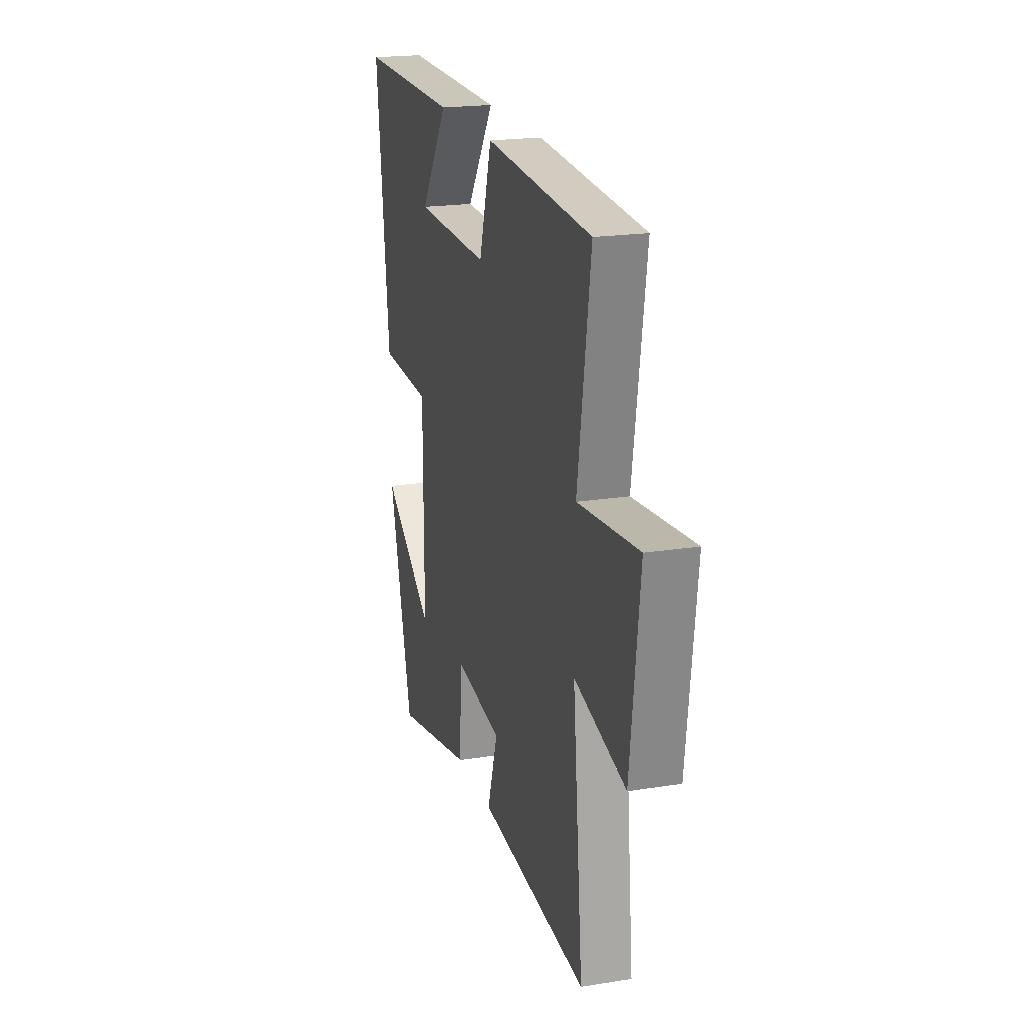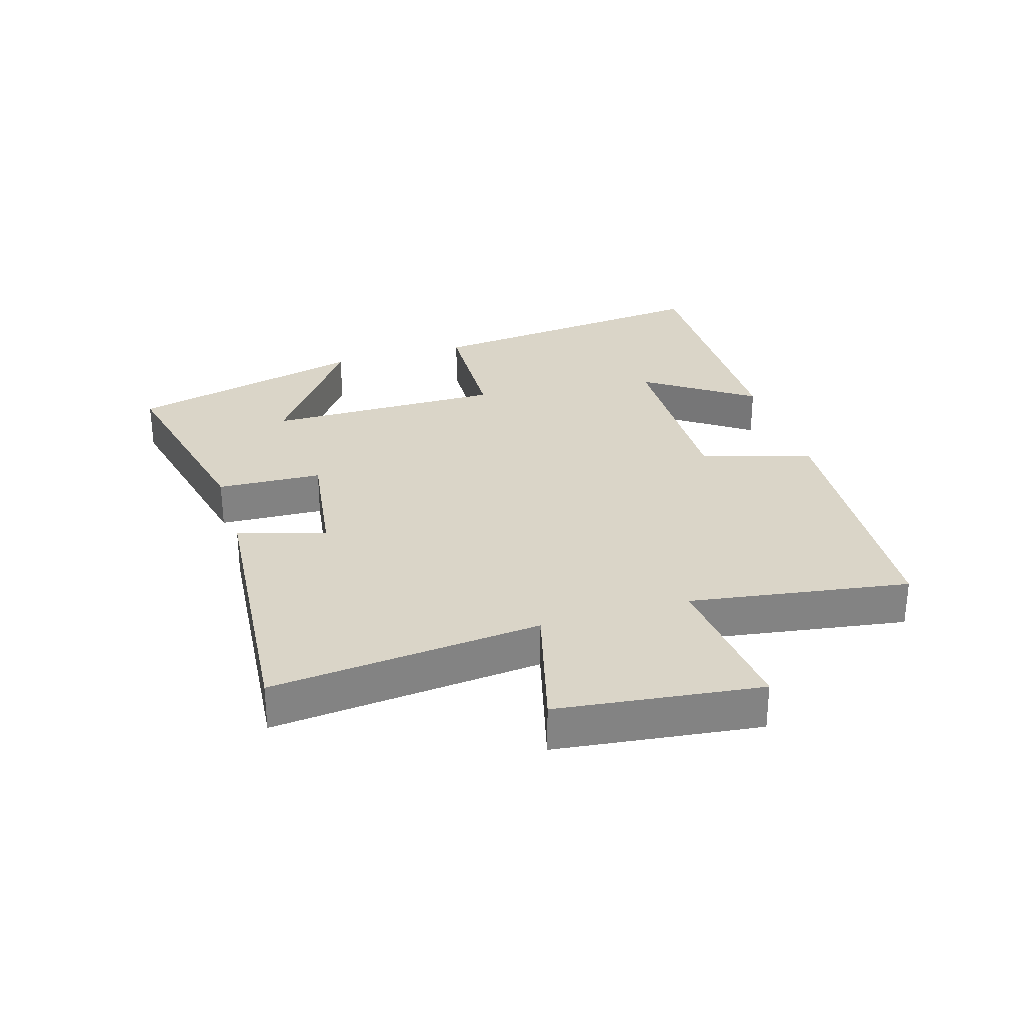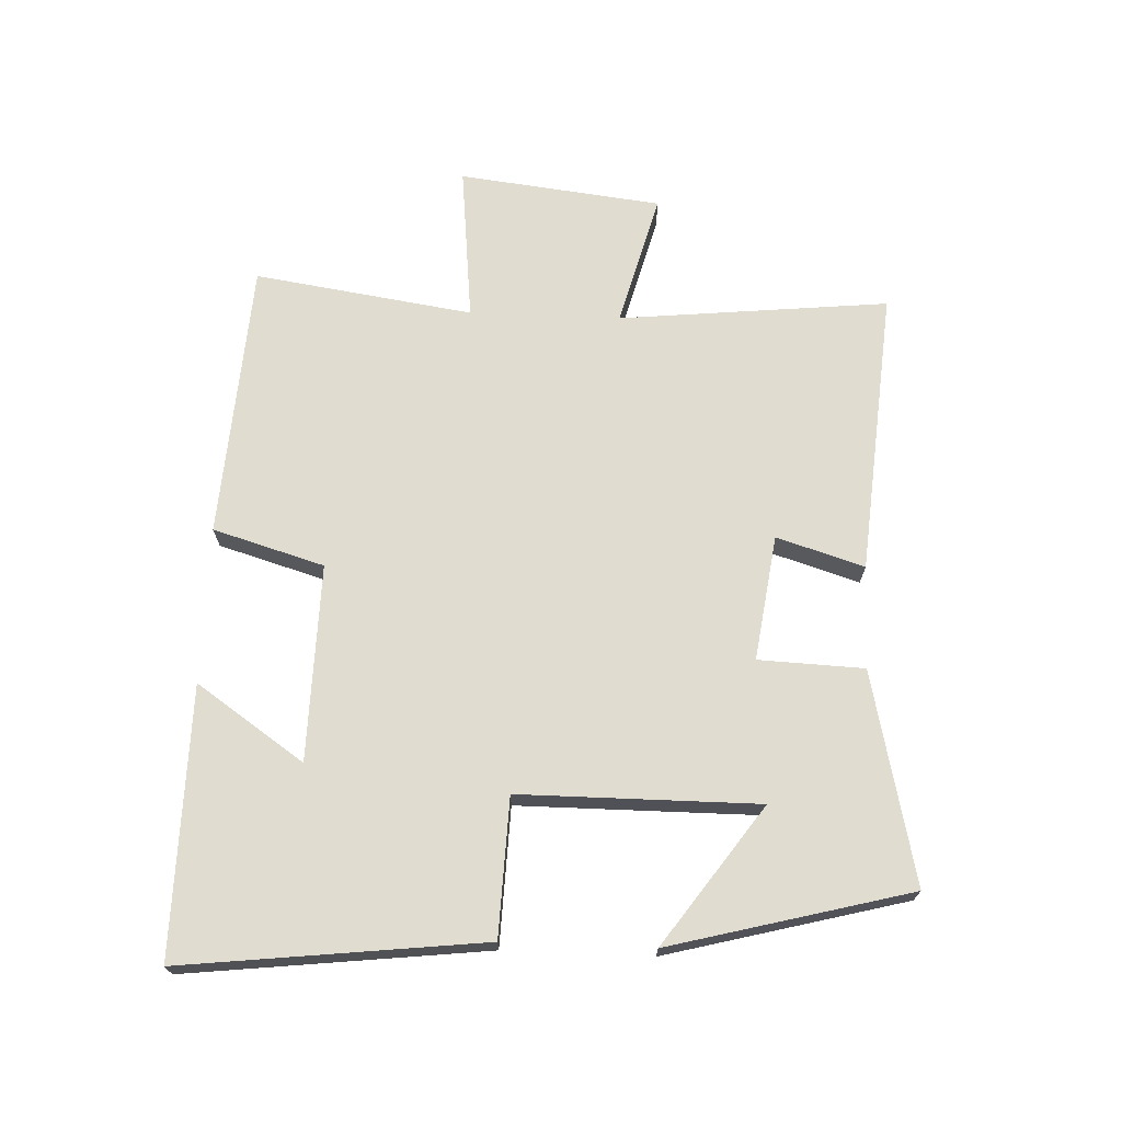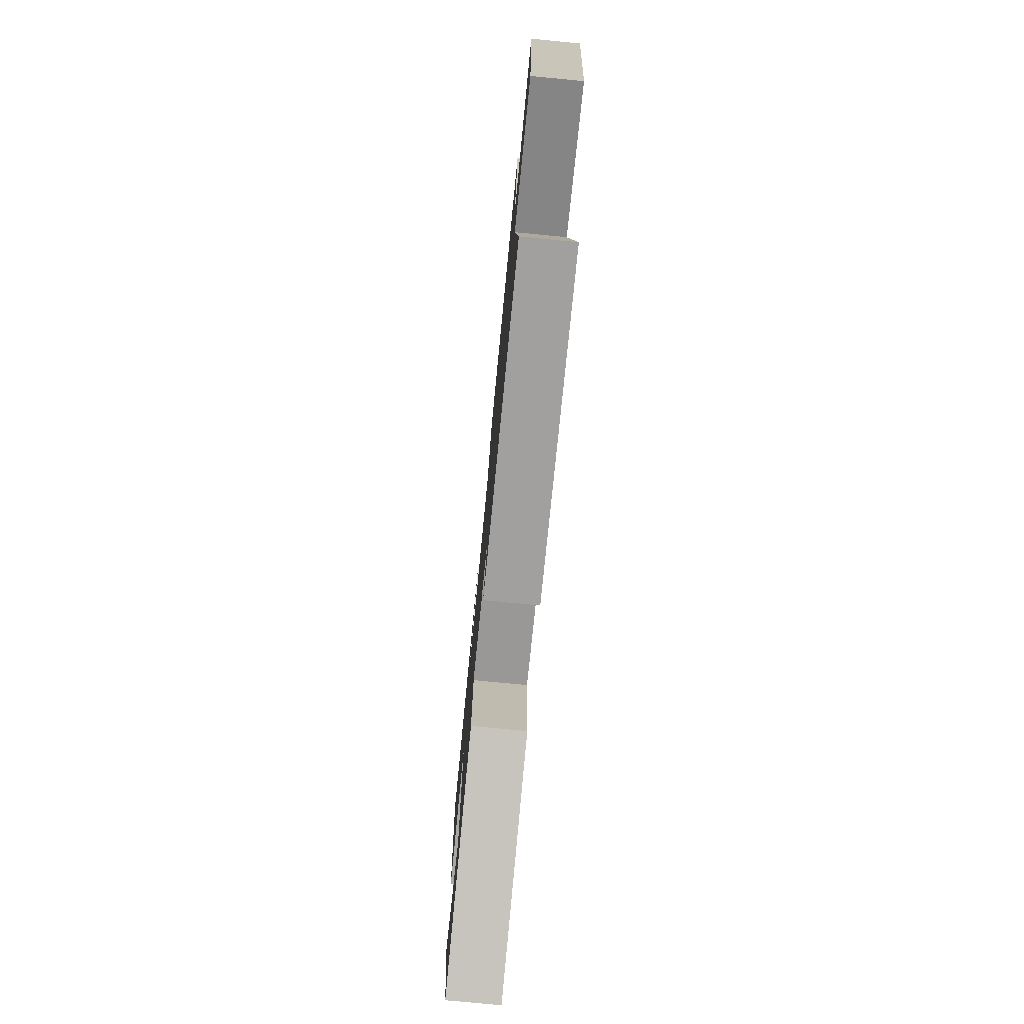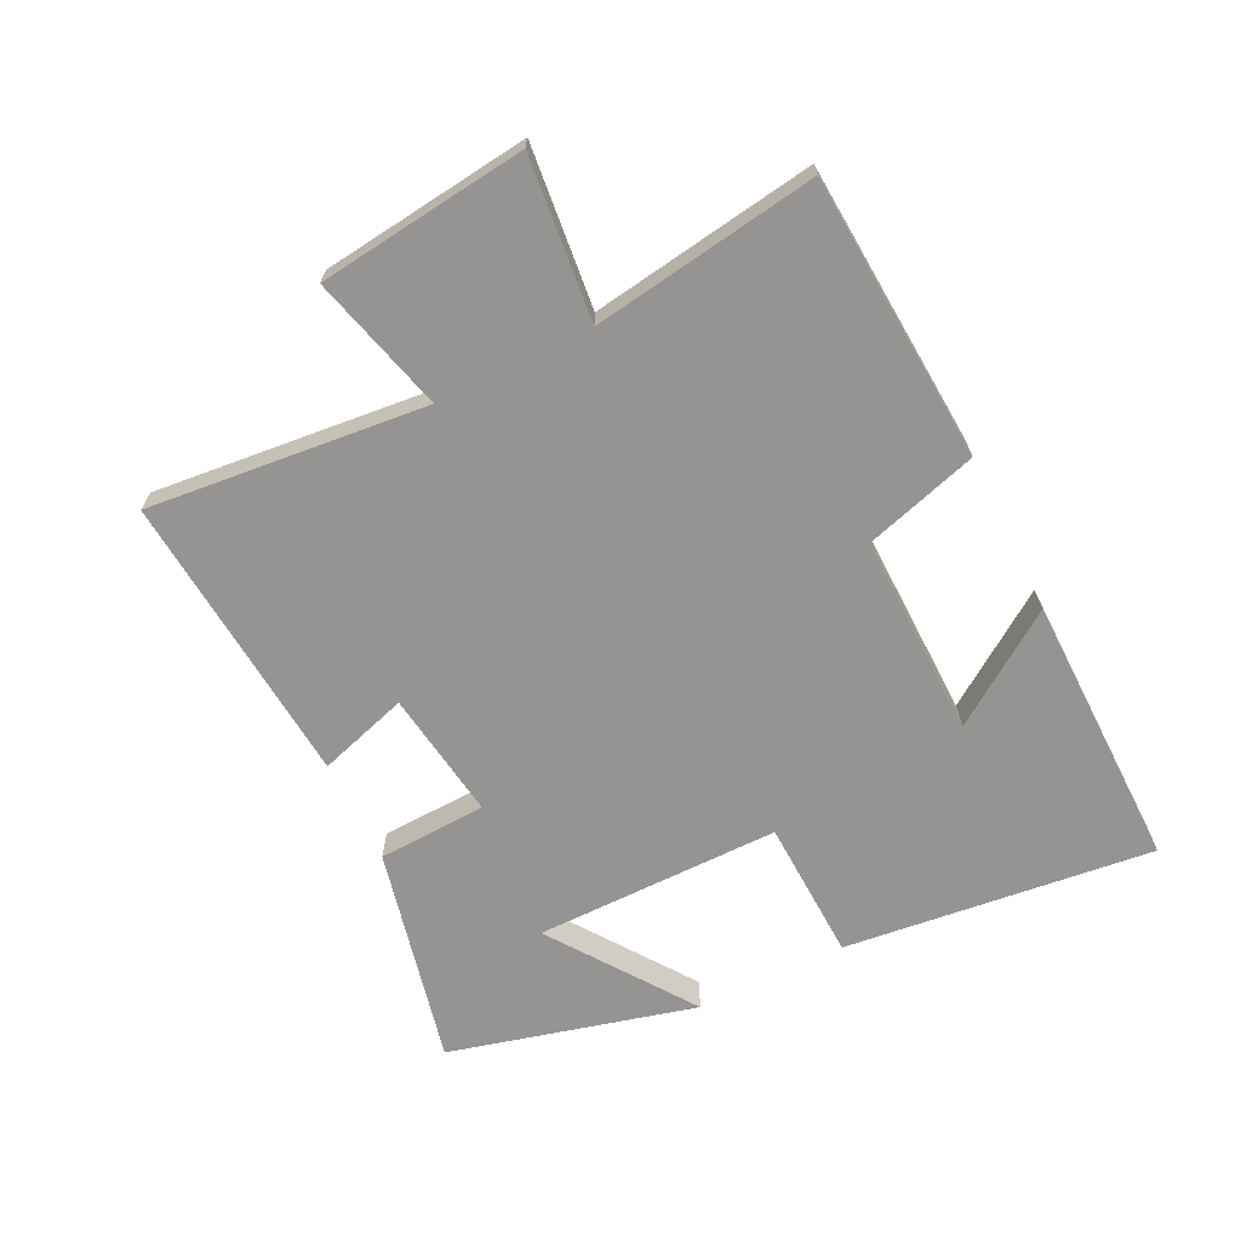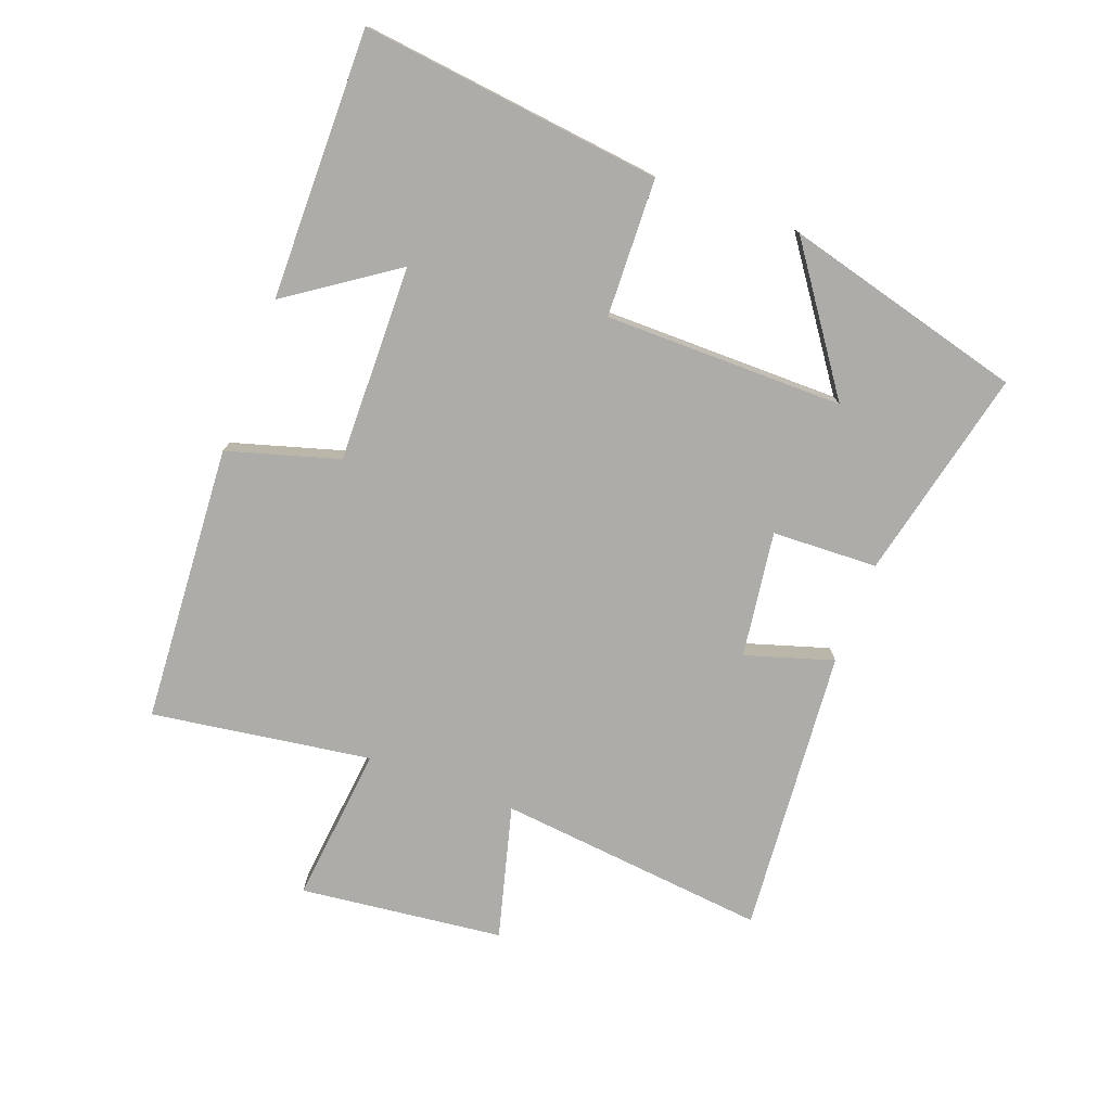
<metadata>
{"format":"obj","ext":"obj","renderer":"f3d","projection":"perspective","resolution":1024,"background":"white","views":[{"elev":20.4,"azim":-106.2,"up":"+Z"},{"elev":29.4,"azim":-106.8,"up":"+Y"},{"elev":69.7,"azim":92.3,"up":"+Y"},{"elev":-76.7,"azim":-95.5,"up":"+Z"},{"elev":-67.1,"azim":-63.7,"up":"+Y"},{"elev":-76.6,"azim":69.4,"up":"+Y"}]}
</metadata>
<code>
v 0.402 0.07 -0.575
v 0.069 0.07 -0.5
v 0.062 0.07 -0.334
v -0.136 0.07 -0.362
v -0.093 0.07 -0.5
v -0.543 0.07 -0.538
v -0.5 0.07 -0.112
v -0.71 0.07 -0.168
v -0.748 0.07 0.152
v -0.5 0.07 0.126
v -0.552 0.07 0.471
v -0.114 0.07 0.5
v -0.062 0.07 0.325
v 0.248 0.07 0.331
v 0.132 0.07 0.5
v 0.554 0.07 0.505
v 0.5 0.07 0.032
v 0.283 0.07 0.024
v 0.283 0.07 -0.352
v 0.5 0.07 -0.198
v 0.402 0 -0.575
v 0.069 0 -0.5
v 0.062 0 -0.334
v -0.136 0 -0.362
v -0.093 0 -0.5
v -0.543 0 -0.538
v -0.5 0 -0.112
v -0.71 0 -0.168
v -0.748 0 0.152
v -0.5 0 0.126
v -0.552 0 0.471
v -0.114 0 0.5
v -0.062 0 0.325
v 0.248 0 0.331
v 0.132 0 0.5
v 0.554 0 0.505
v 0.5 0 0.032
v 0.283 0 0.024
v 0.283 0 -0.352
v 0.5 0 -0.198
f 19 20 1
f 16 17 18
f 14 15 16
f 14 16 18
f 13 14 18 19
f 10 11 12 13
f 7 8 9 10
f 7 10 13 19
f 4 5 6 7
f 3 4 7
f 19 1 2 3
f 3 7 19
f 21 40 39
f 38 37 36
f 36 35 34
f 38 36 34
f 39 38 34 33
f 33 32 31 30
f 30 29 28 27
f 39 33 30 27
f 27 26 25 24
f 27 24 23
f 23 22 21 39
f 39 27 23
f 1 21 22 2
f 2 22 23 3
f 3 23 24 4
f 4 24 25 5
f 5 25 26 6
f 6 26 27 7
f 7 27 28 8
f 8 28 29 9
f 9 29 30 10
f 10 30 31 11
f 11 31 32 12
f 12 32 33 13
f 13 33 34 14
f 14 34 35 15
f 15 35 36 16
f 16 36 37 17
f 17 37 38 18
f 18 38 39 19
f 19 39 40 20
f 20 40 21 1

</code>
